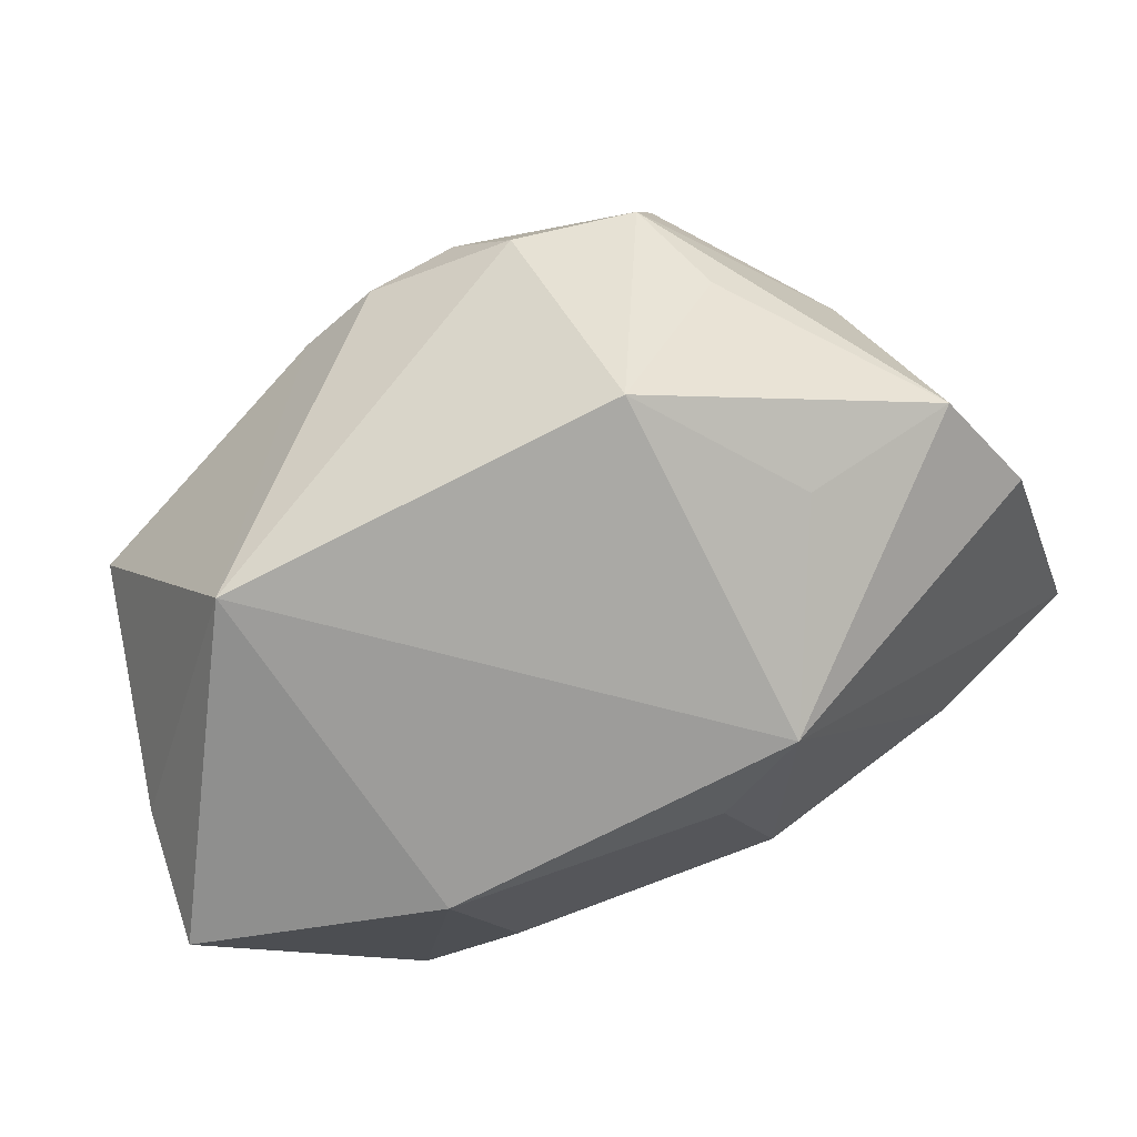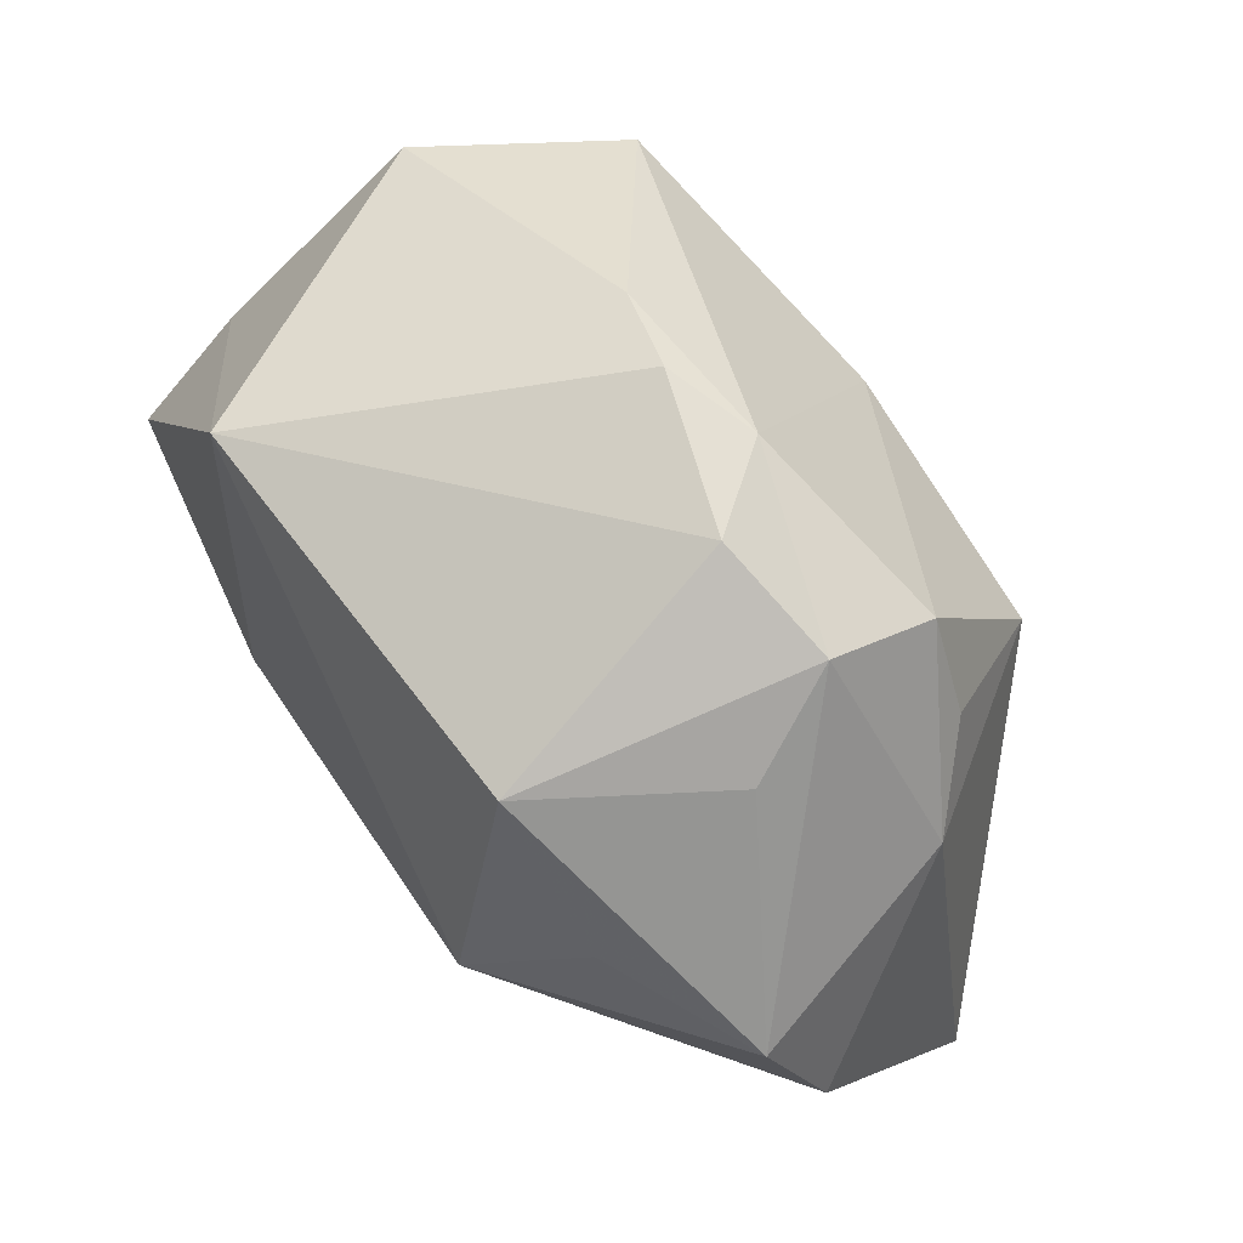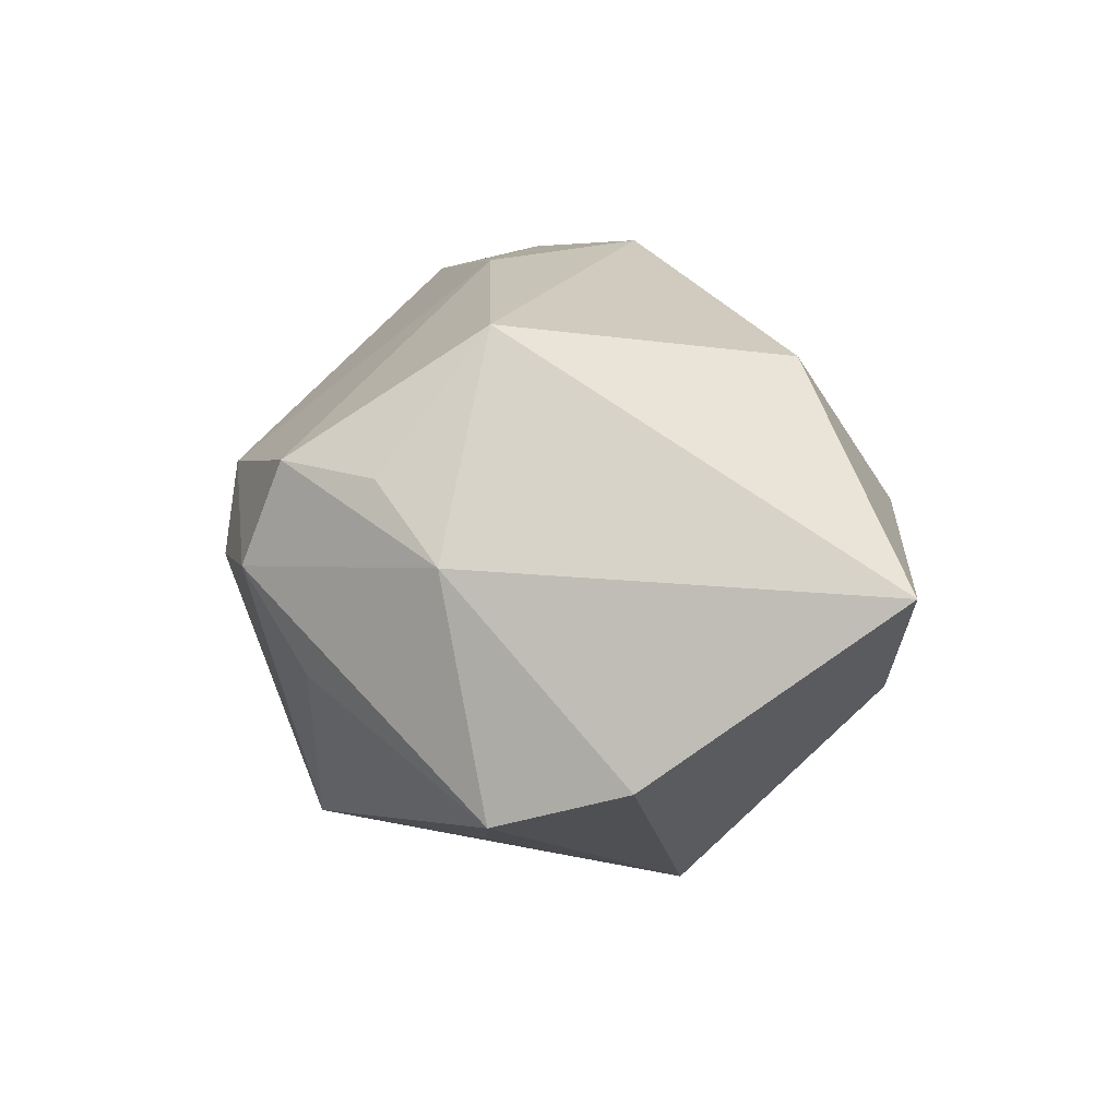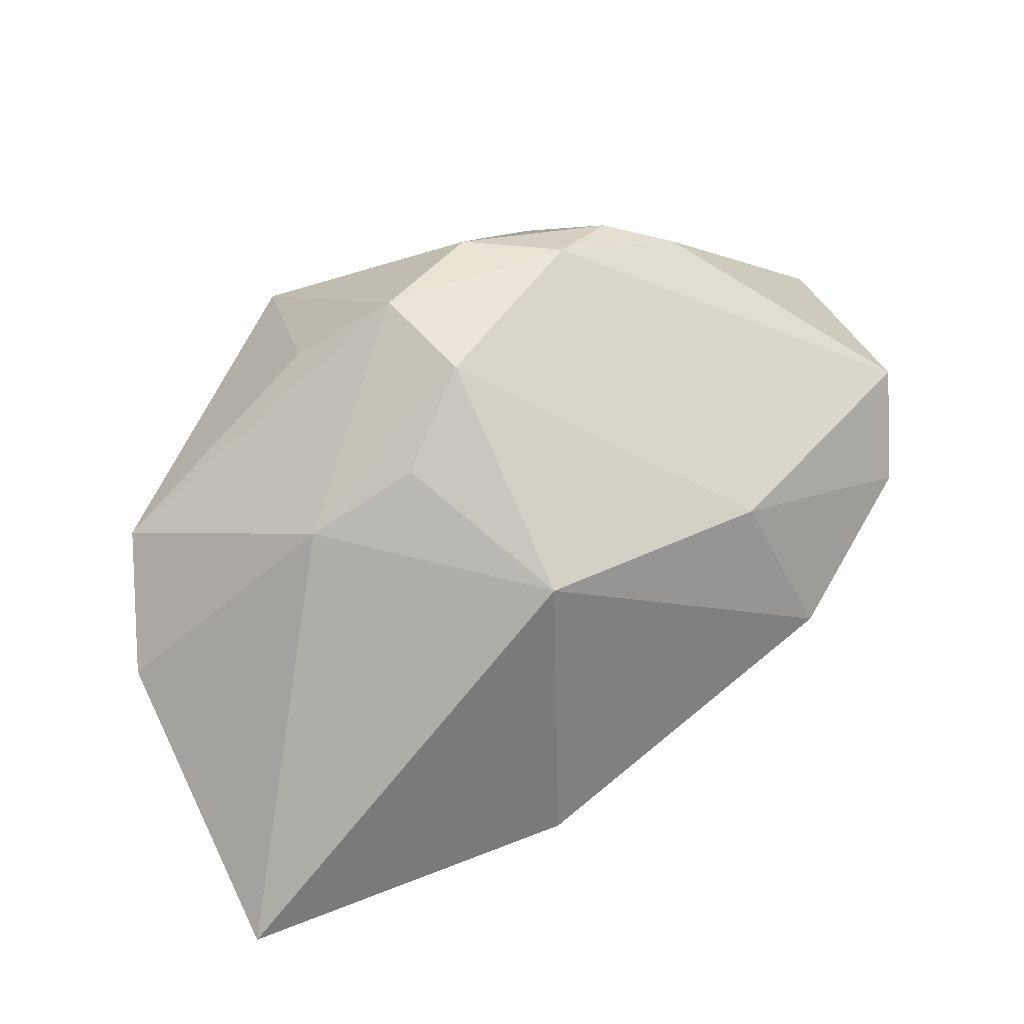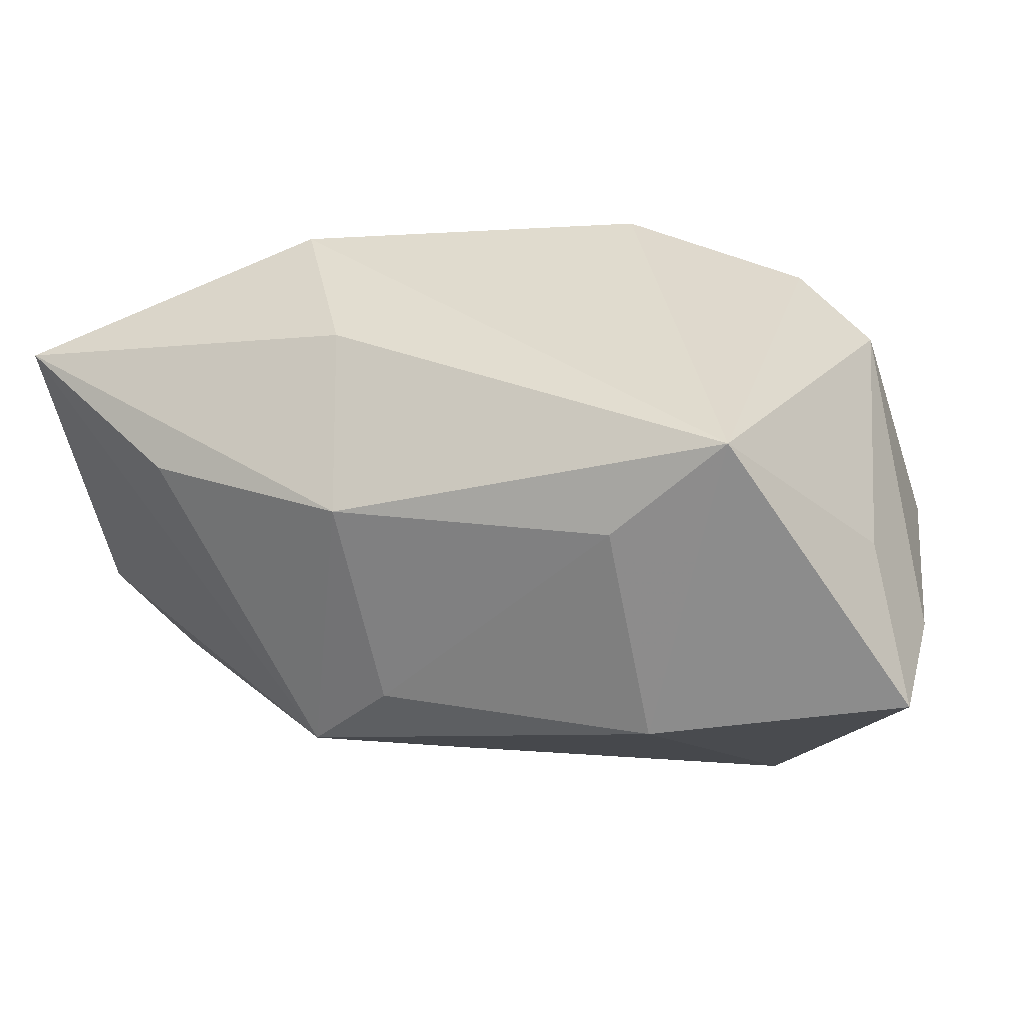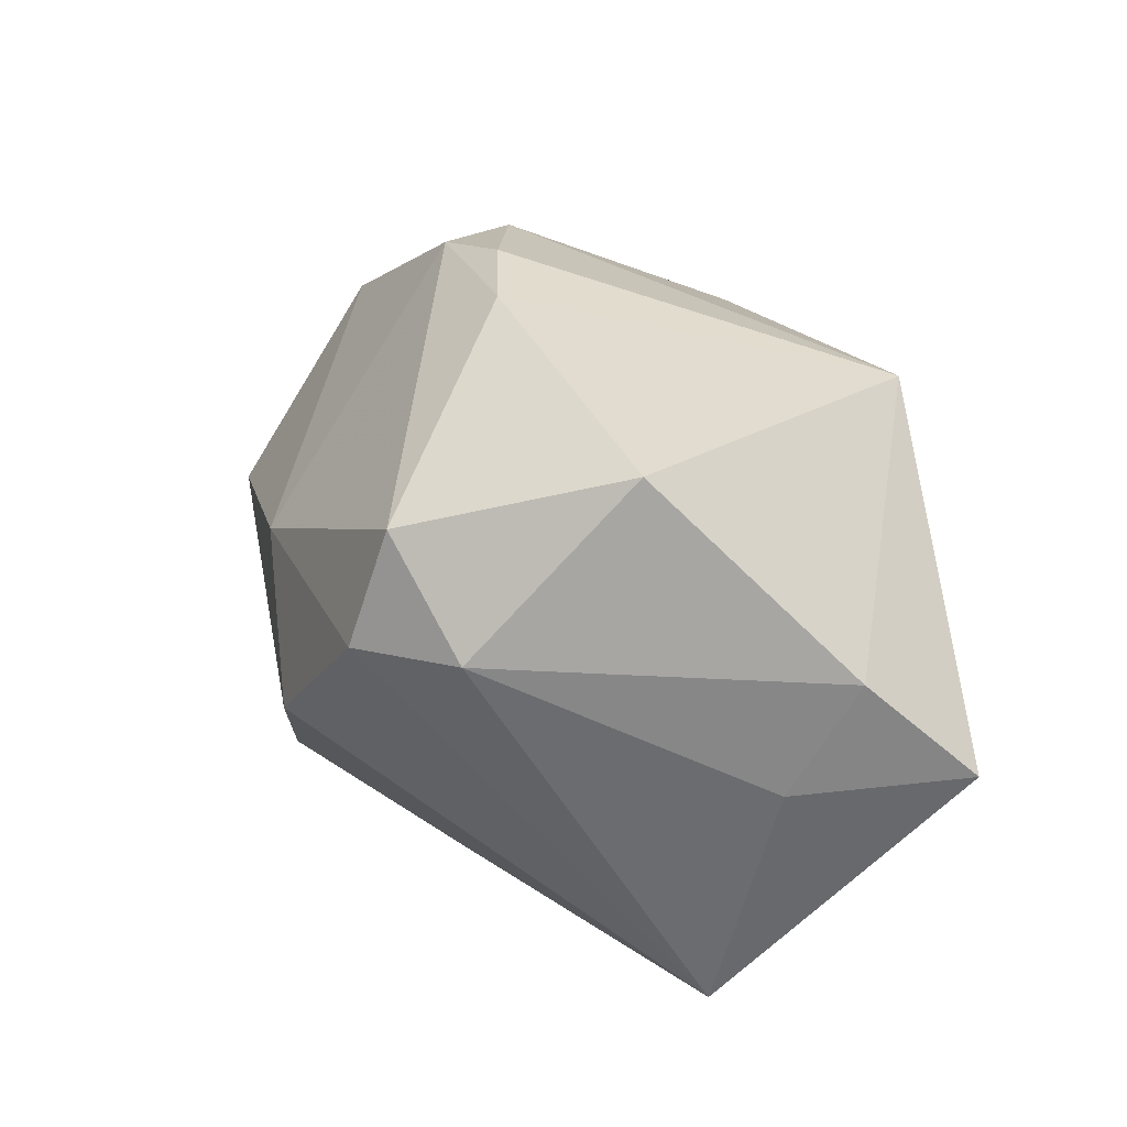
<metadata>
{"format":"obj","ext":"obj","renderer":"f3d","projection":"perspective","resolution":1024,"background":"white","views":[{"elev":-62.8,"azim":-154.5,"up":"+Z"},{"elev":68.0,"azim":-120.0,"up":"+Y"},{"elev":19.9,"azim":-88.3,"up":"+Z"},{"elev":21.1,"azim":-39.8,"up":"+Y"},{"elev":-18.4,"azim":18.7,"up":"+Z"},{"elev":16.2,"azim":78.5,"up":"+Y"}]}
</metadata>
<code>
v -0.02007 0.006565 0.02808
v -0.01619 -0.01992 0.02443
v -0.008932 -0.0294 0.009035
v 0.04033 0.002349 -0.0154
v -0.008855 -0.0159 -0.02291
v 0.003976 0.03191 0.00729
v 0.02075 0.02279 -0.0241
v 0.03742 -0.007737 -0.009911
v 0.03805 0.01957 0.002149
v 0.03153 0.01471 0.02106
v 0.01673 -0.0263 -0.01258
v 0.02924 0.004498 0.02403
v -0.01807 -0.01055 -0.02521
v -0.02687 0.01607 0.01635
v -0.02163 0.02473 0.0163
v 0.0363 0.004604 0.01603
v -0.02812 -0.02744 -0.00149
v -0.02737 0.006893 -0.01695
v 0.02853 -0.0294 -0.006333
v -0.04082 0.006004 -0.009215
v -0.04242 -0.02798 0.01194
v -0.01062 0.03194 0.00367
v -0.0216 0.02855 0.006502
v -0.004258 0.03148 0.01065
v 0.01373 -0.005692 0.02808
v 0.03963 -0.006393 -0.02557
v -0.03385 0.01026 0.01096
v -0.02591 0.02253 -0.002084
v -0.01724 0.02288 -0.01924
v -0.04383 -0.005994 -0.004563
v 0.004751 0.007972 0.02802
v -0.008825 -0.0294 -0.008611
v 0.01208 0.02929 0.008758
v 0.01611 -0.01172 -0.02756
f 7 26 34
f 20 18 13
f 13 34 5
f 7 34 13
f 7 22 6
f 16 9 10
f 29 18 20
f 29 22 7
f 7 13 29
f 29 13 18
f 21 13 17
f 20 13 30
f 30 13 21
f 8 16 19
f 26 8 19
f 19 25 2
f 19 34 26
f 33 9 7
f 7 6 33
f 10 9 33
f 10 33 24
f 24 33 6
f 24 6 22
f 12 16 10
f 25 19 12
f 12 19 16
f 4 8 26
f 4 16 8
f 9 16 4
f 4 26 7
f 7 9 4
f 28 29 20
f 2 21 3
f 3 19 2
f 5 34 11
f 34 19 11
f 2 25 1
f 1 21 2
f 19 3 32
f 32 11 19
f 21 17 32
f 32 3 21
f 5 11 32
f 32 13 5
f 32 17 13
f 10 24 31
f 31 12 10
f 25 12 31
f 31 1 25
f 23 24 22
f 22 29 23
f 29 28 23
f 23 28 20
f 15 31 24
f 1 31 15
f 24 23 15
f 27 23 20
f 27 15 23
f 20 30 27
f 27 30 21
f 21 1 27
f 1 15 14
f 14 27 1
f 15 27 14

</code>
